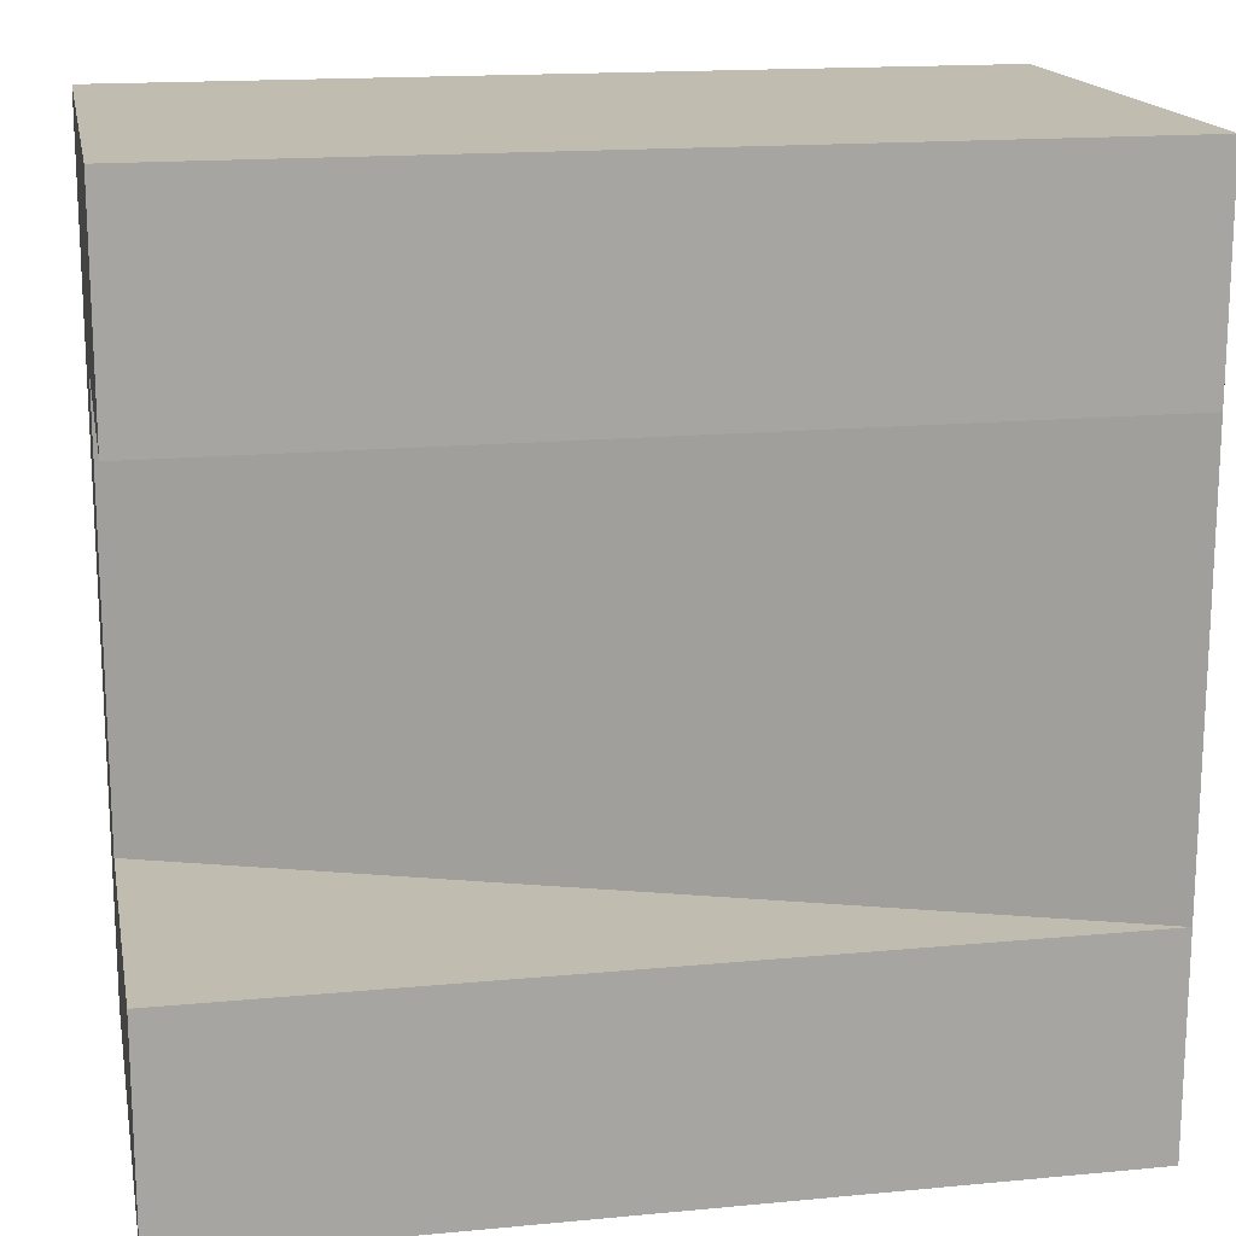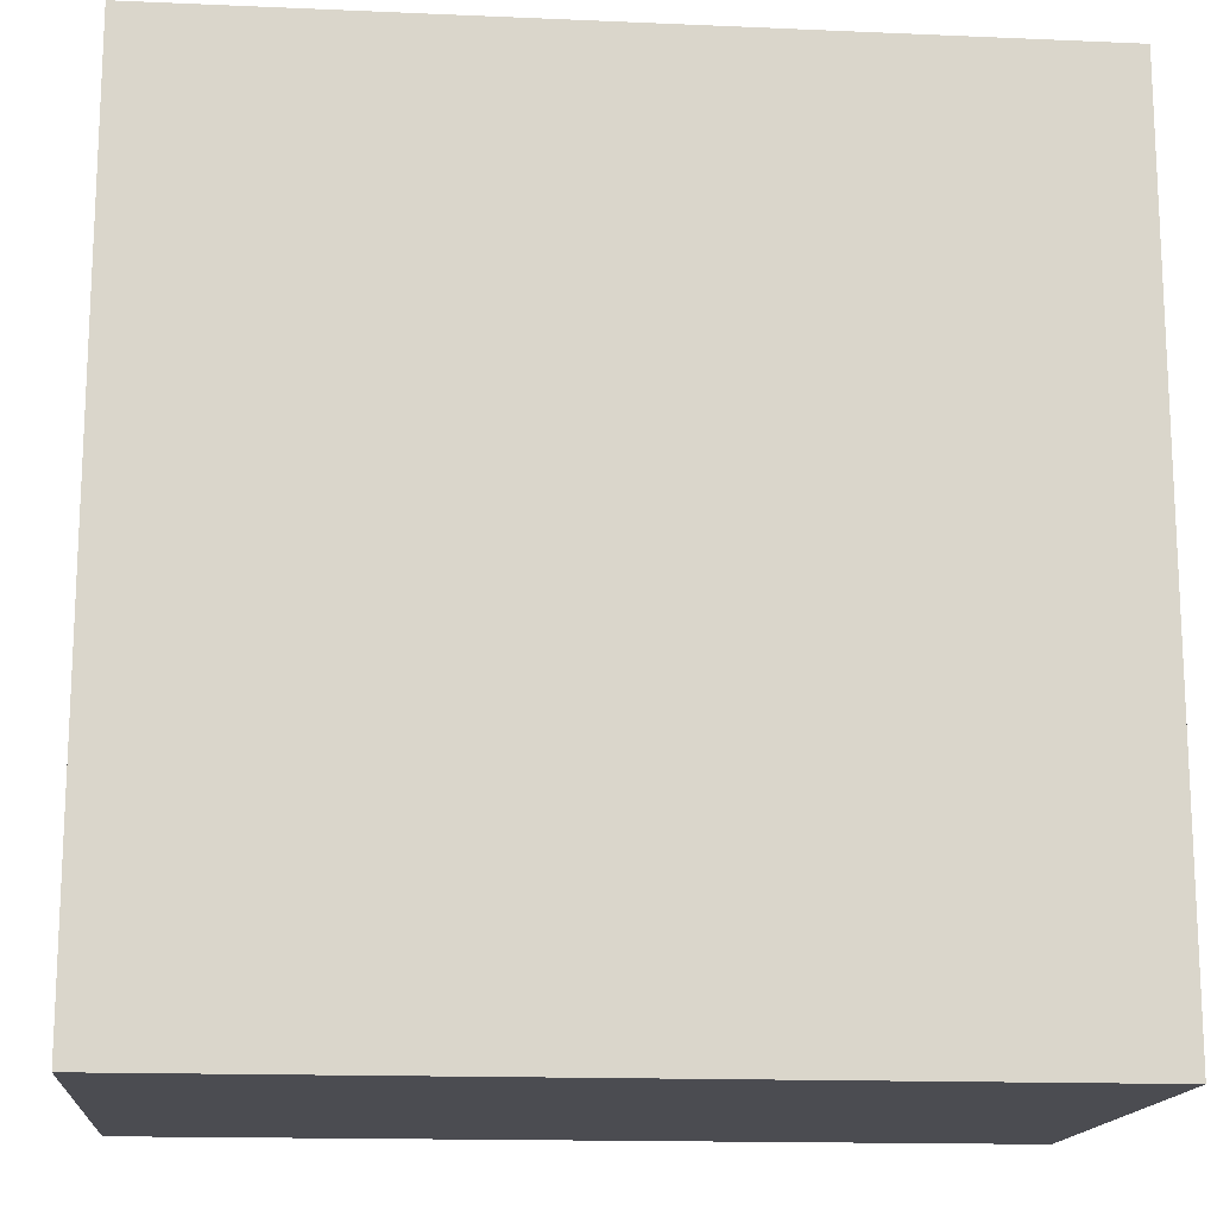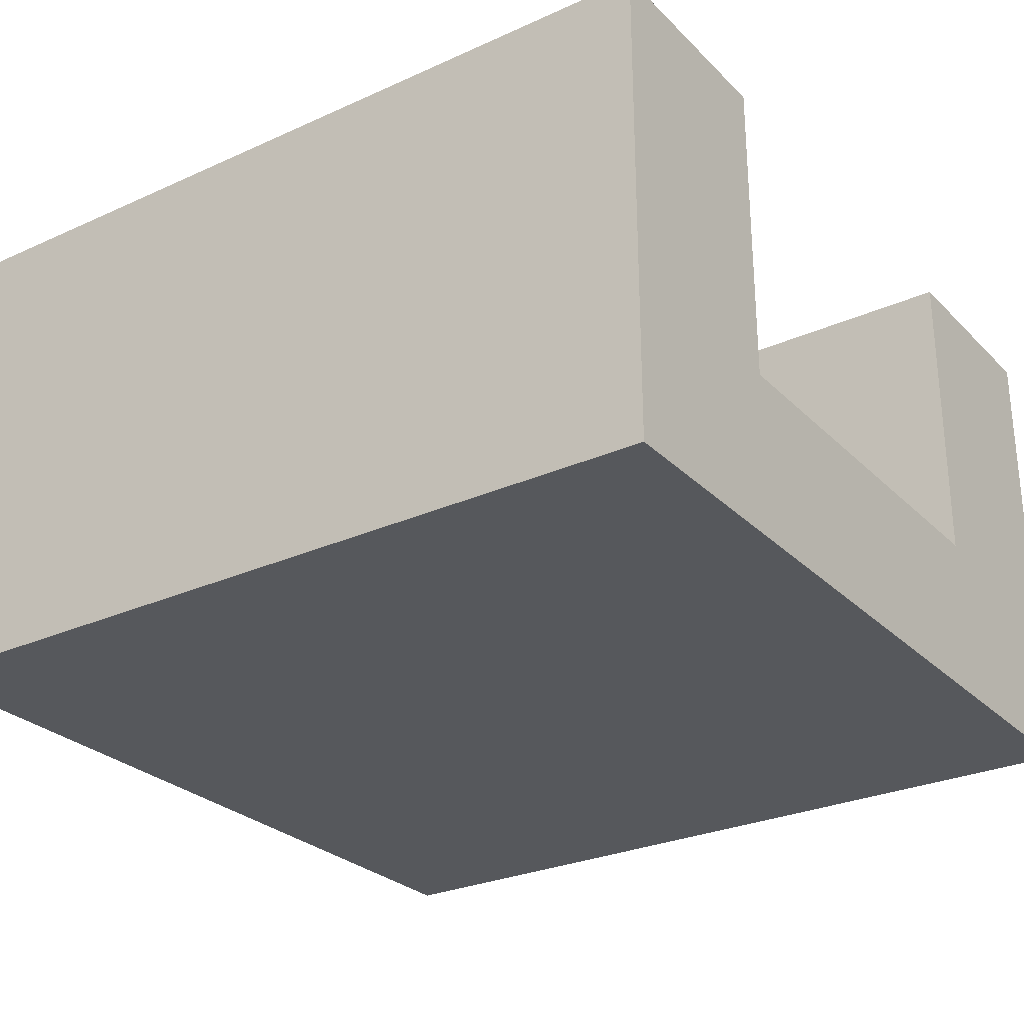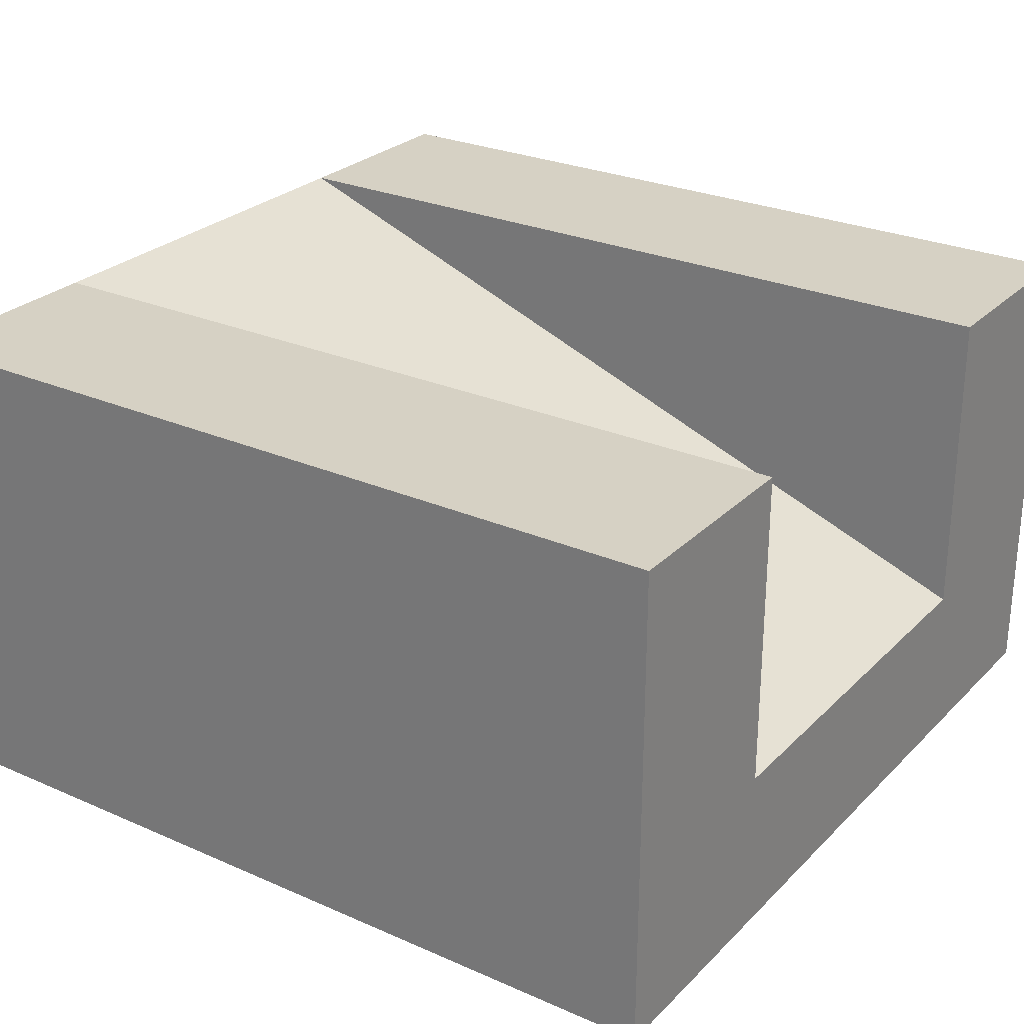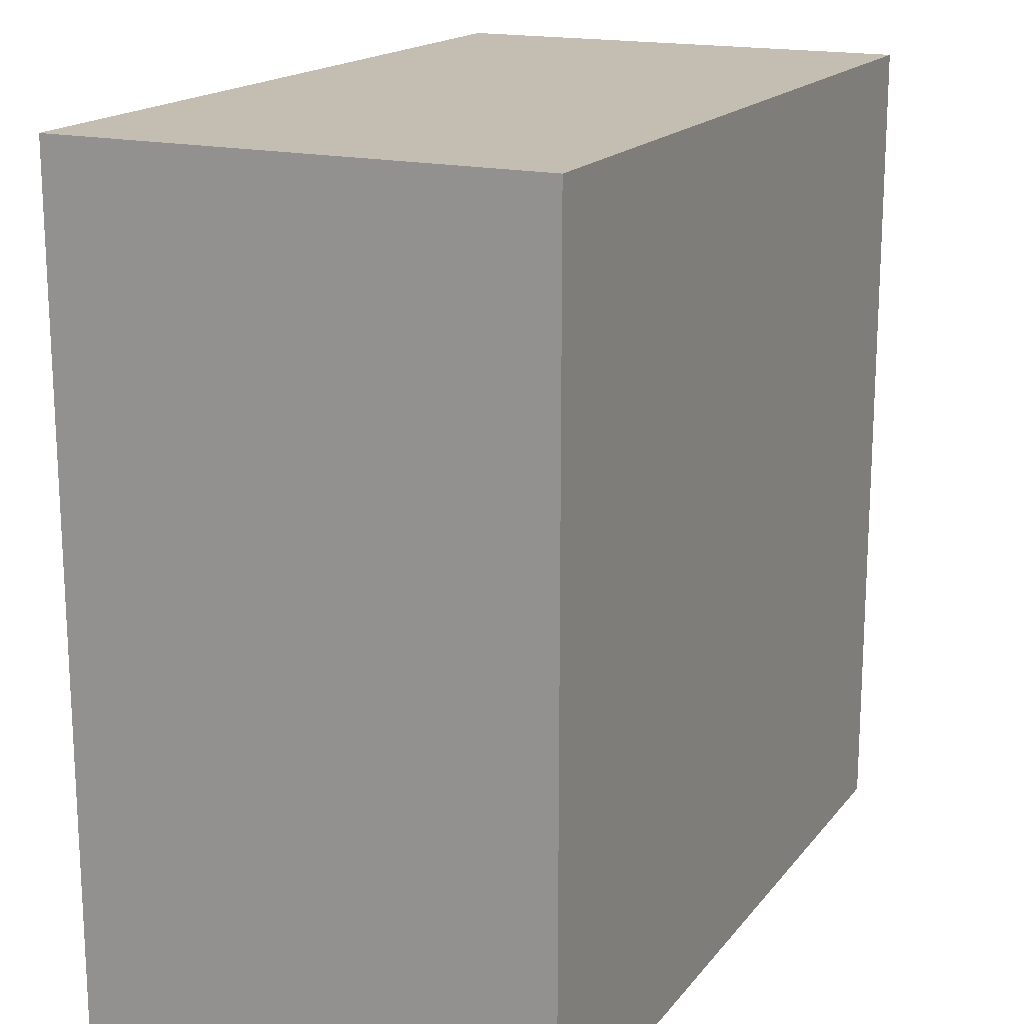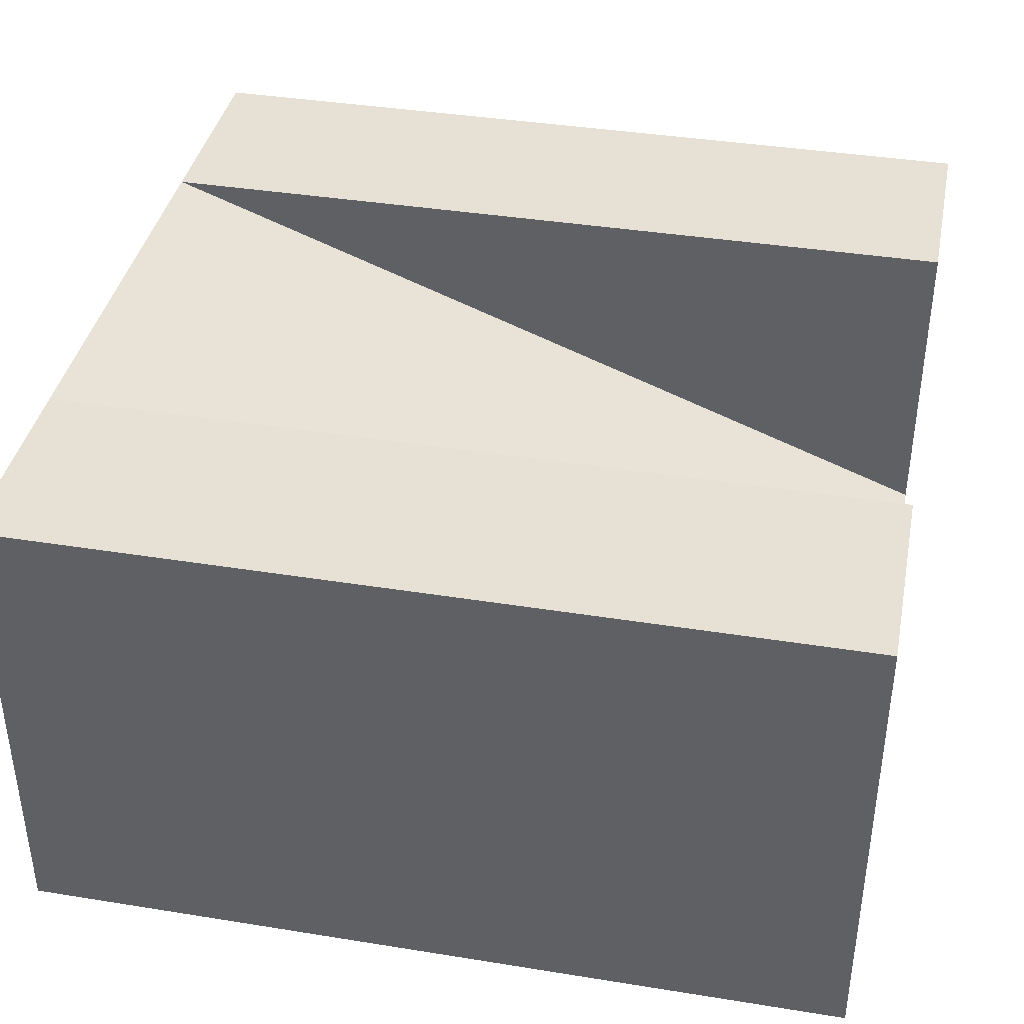
<metadata>
{"format":"obj","ext":"obj","renderer":"f3d","projection":"perspective","resolution":1024,"background":"white","views":[{"elev":16.6,"azim":169.1,"up":"+Z"},{"elev":-15.5,"azim":-5.2,"up":"+Z"},{"elev":-27.7,"azim":34.6,"up":"+Y"},{"elev":26.9,"azim":34.2,"up":"+Y"},{"elev":17.2,"azim":-64.6,"up":"+Z"},{"elev":39.0,"azim":11.4,"up":"+Y"}]}
</metadata>
<code>
o roadTile_245
v 0 1.73 0
v 0 1.73 -0.75
v 0 1.4 -0.75
v 0 1.4 -2.25
v 0 1.73 -2.25
v 0 1.73 -3
v 0 0 -3
v 0 0 0
v 3 1.73 0
v 3 1.73 -0.75
v 3 0 -0
v 3 0 -3
v 3 1.73 -3
v 3 1.73 -2.25
v 3 0.6 -2.25
v 3 0.3 -2.25
v 3 0.3 -0.75
v 3 0.6 -0.75
f 11 12 16
f 14 5 15
f 10 18 2
f 8 1 3
f 1 2 3
f 6 7 4
f 4 5 6
f 1 8 11 9
f 11 8 7 12
f 13 12 7 6
f 10 2 1 9
f 13 14 15 12
f 8 3 4 7
f 15 16 12
f 17 18 11
f 16 17 11
f 9 11 18 10
f 5 14 13 6
f 3 2 5 4
f 5 2 18 15
f 15 18 17 16

</code>
